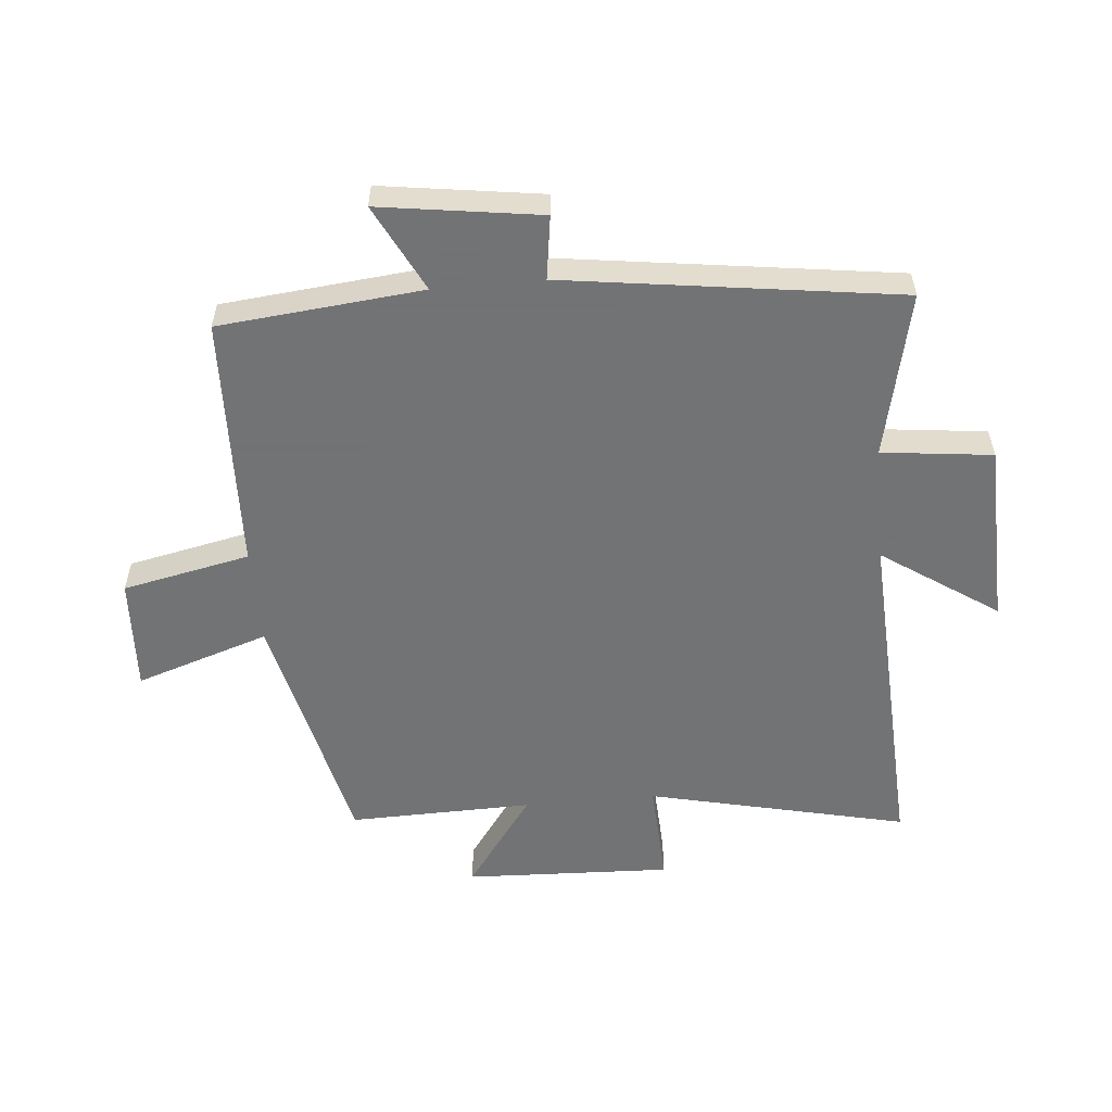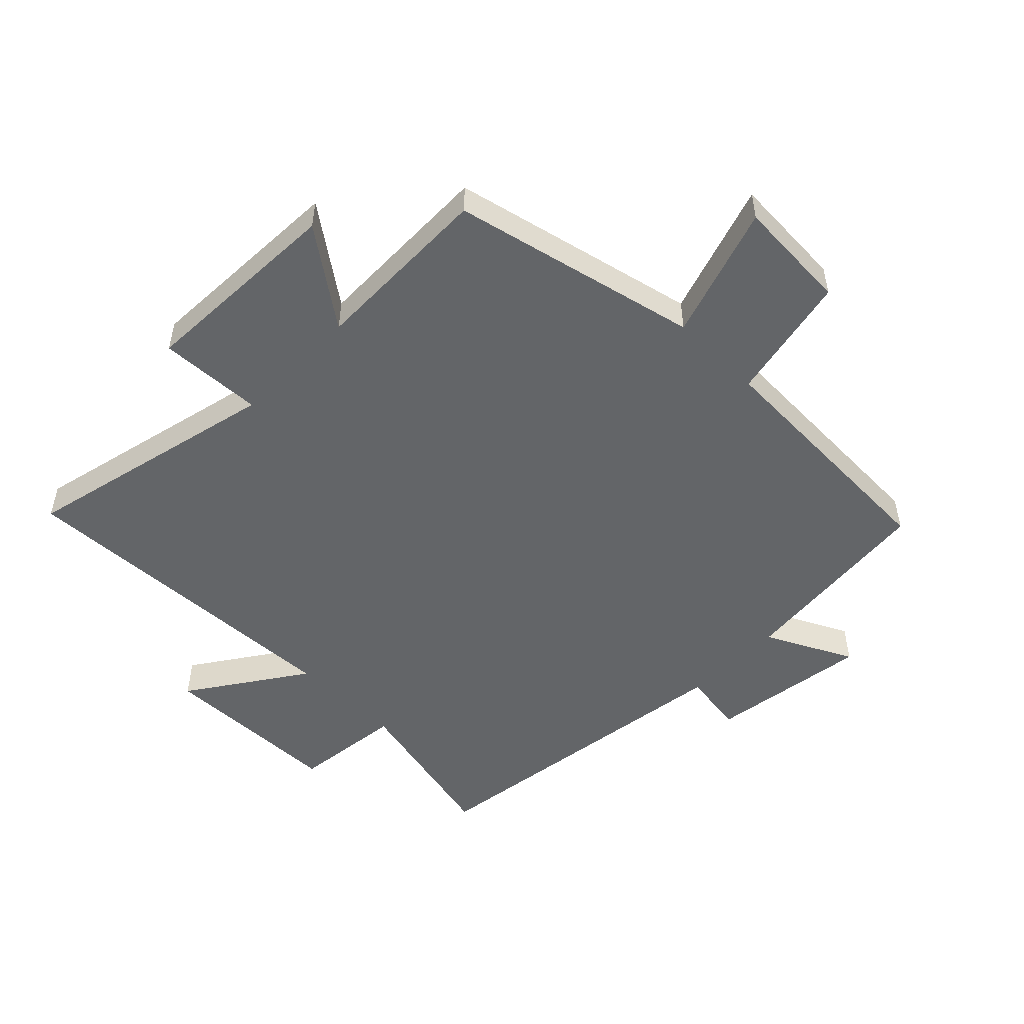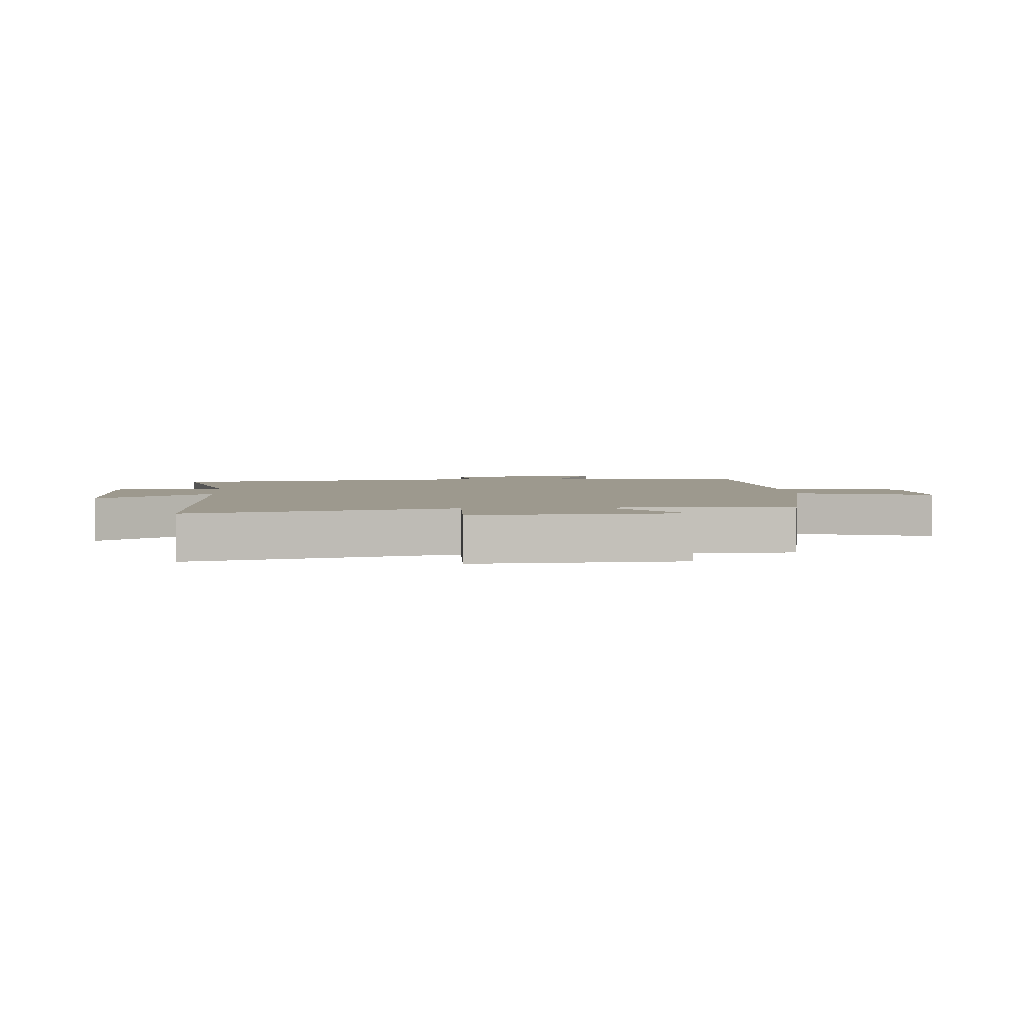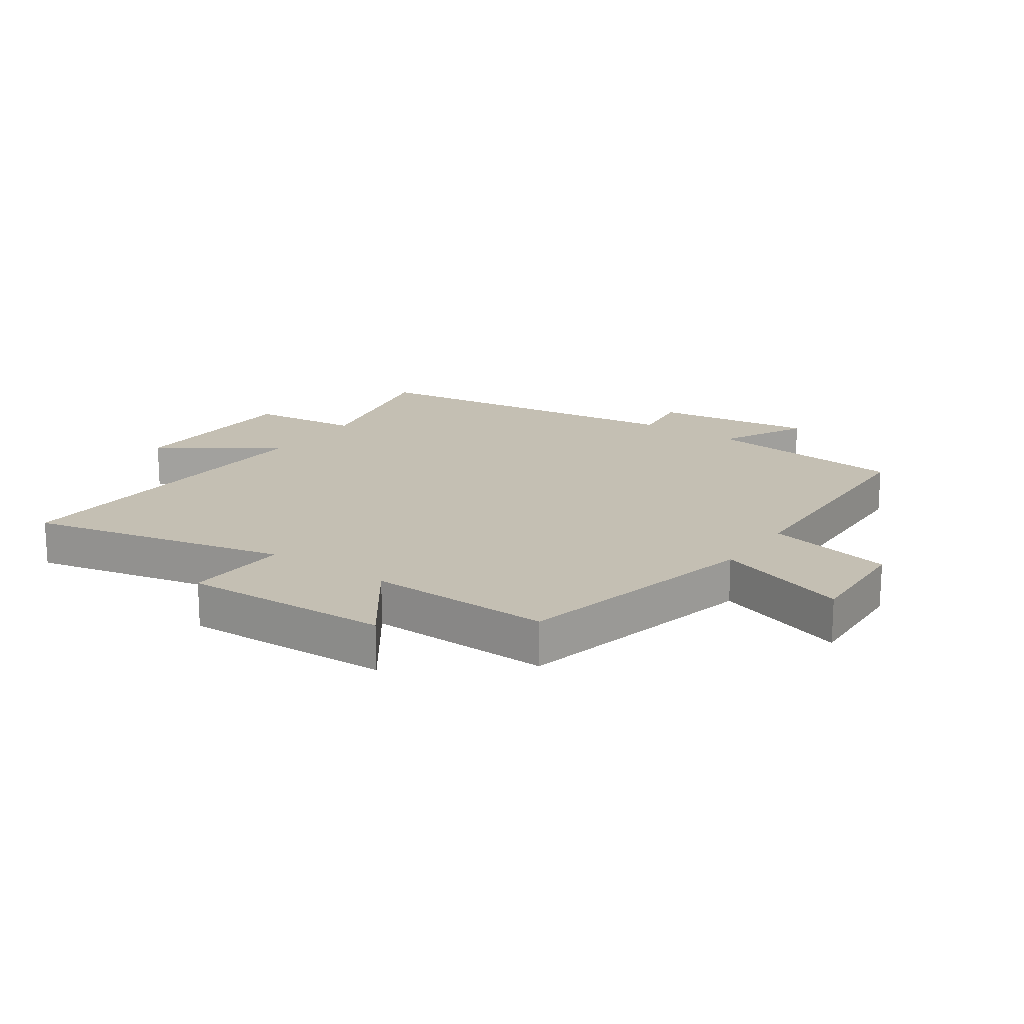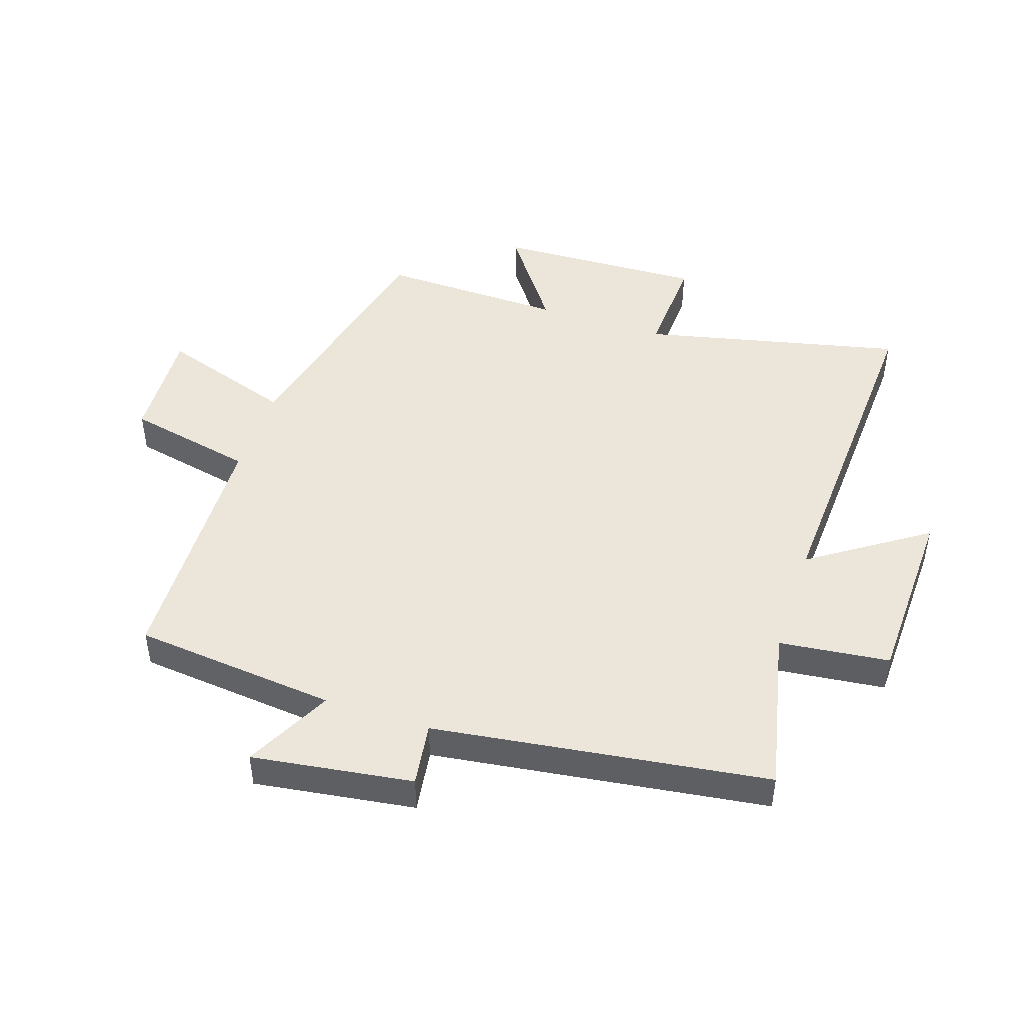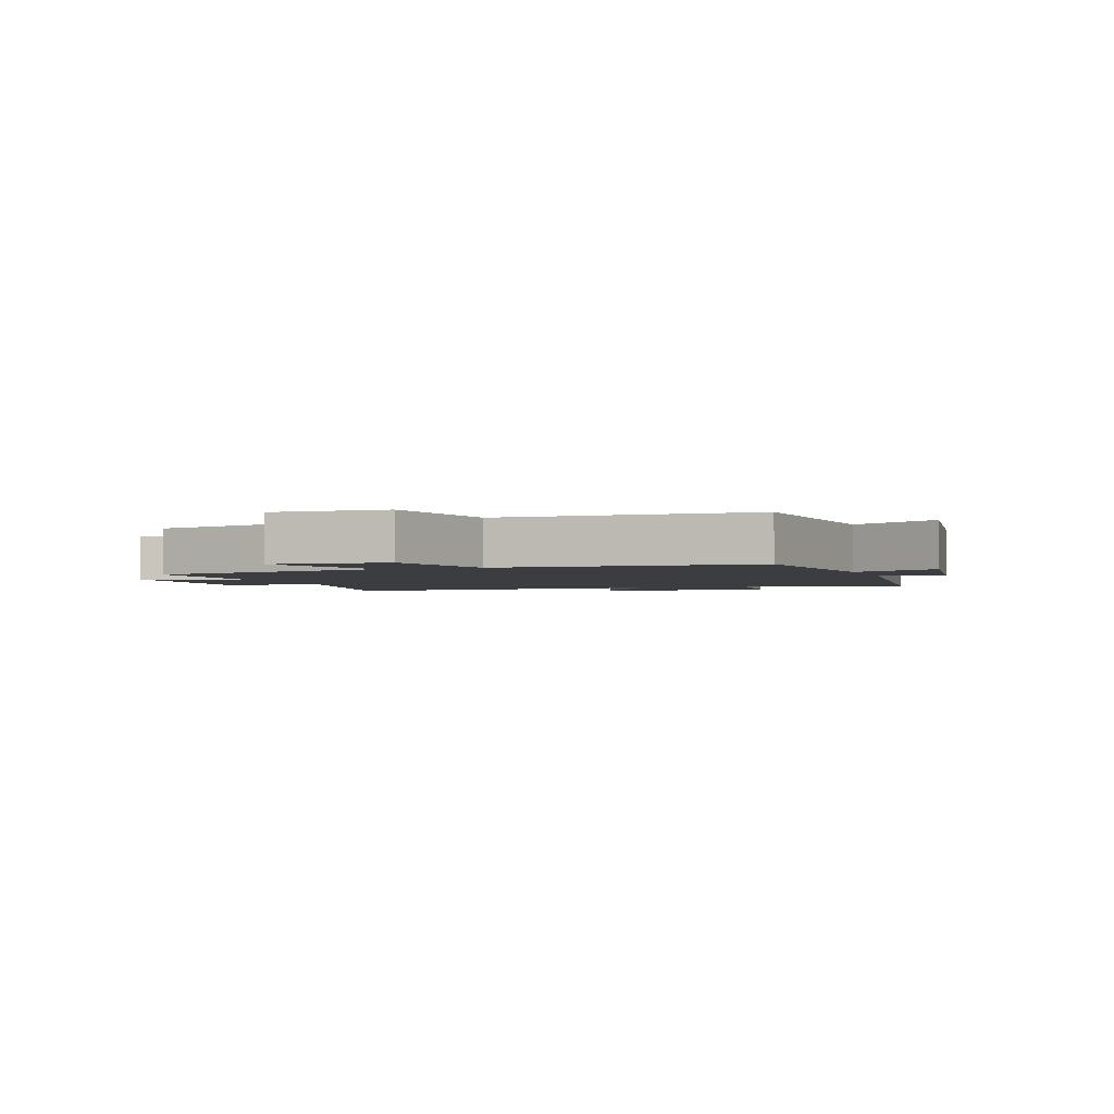
<metadata>
{"format":"obj","ext":"obj","renderer":"f3d","projection":"perspective","resolution":1024,"background":"white","views":[{"elev":-55.7,"azim":95.3,"up":"+Y"},{"elev":-51.4,"azim":-44.6,"up":"+Y"},{"elev":3.4,"azim":-95.1,"up":"+Y"},{"elev":17.9,"azim":-55.0,"up":"+Y"},{"elev":46.9,"azim":108.5,"up":"+Y"},{"elev":-2.4,"azim":20.1,"up":"+Y"}]}
</metadata>
<code>
v 0.424 0.07 -0.56
v 0.156 0.07 -0.5
v 0.135 0.07 -0.679
v -0.163 0.07 -0.687
v -0.036 0.07 -0.5
v -0.597 0.07 -0.526
v -0.5 0.07 -0.106
v -0.669 0.07 -0.114
v -0.655 0.07 0.222
v -0.5 0.07 0.11
v -0.506 0.07 0.408
v -0.104 0.07 0.5
v -0.175 0.07 0.717
v 0.011 0.07 0.707
v 0.054 0.07 0.5
v 0.468 0.07 0.485
v 0.5 0.07 0.155
v 0.641 0.07 0.226
v 0.603 0.07 -0.034
v 0.5 0.07 -0.019
v 0.424 0 -0.56
v 0.156 0 -0.5
v 0.135 0 -0.679
v -0.163 0 -0.687
v -0.036 0 -0.5
v -0.597 0 -0.526
v -0.5 0 -0.106
v -0.669 0 -0.114
v -0.655 0 0.222
v -0.5 0 0.11
v -0.506 0 0.408
v -0.104 0 0.5
v -0.175 0 0.717
v 0.011 0 0.707
v 0.054 0 0.5
v 0.468 0 0.485
v 0.5 0 0.155
v 0.641 0 0.226
v 0.603 0 -0.034
v 0.5 0 -0.019
f 17 18 19 20
f 15 16 17 20
f 15 20 1 2
f 12 13 14 15
f 10 11 12 15
f 10 15 2 3
f 7 8 9 10
f 5 6 7
f 5 7 10
f 3 4 5
f 3 5 10
f 40 39 38 37
f 40 37 36 35
f 22 21 40 35
f 35 34 33 32
f 35 32 31 30
f 23 22 35 30
f 30 29 28 27
f 27 26 25
f 30 27 25
f 25 24 23
f 30 25 23
f 1 21 22 2
f 2 22 23 3
f 3 23 24 4
f 4 24 25 5
f 5 25 26 6
f 6 26 27 7
f 7 27 28 8
f 8 28 29 9
f 9 29 30 10
f 10 30 31 11
f 11 31 32 12
f 12 32 33 13
f 13 33 34 14
f 14 34 35 15
f 15 35 36 16
f 16 36 37 17
f 17 37 38 18
f 18 38 39 19
f 19 39 40 20
f 20 40 21 1

</code>
